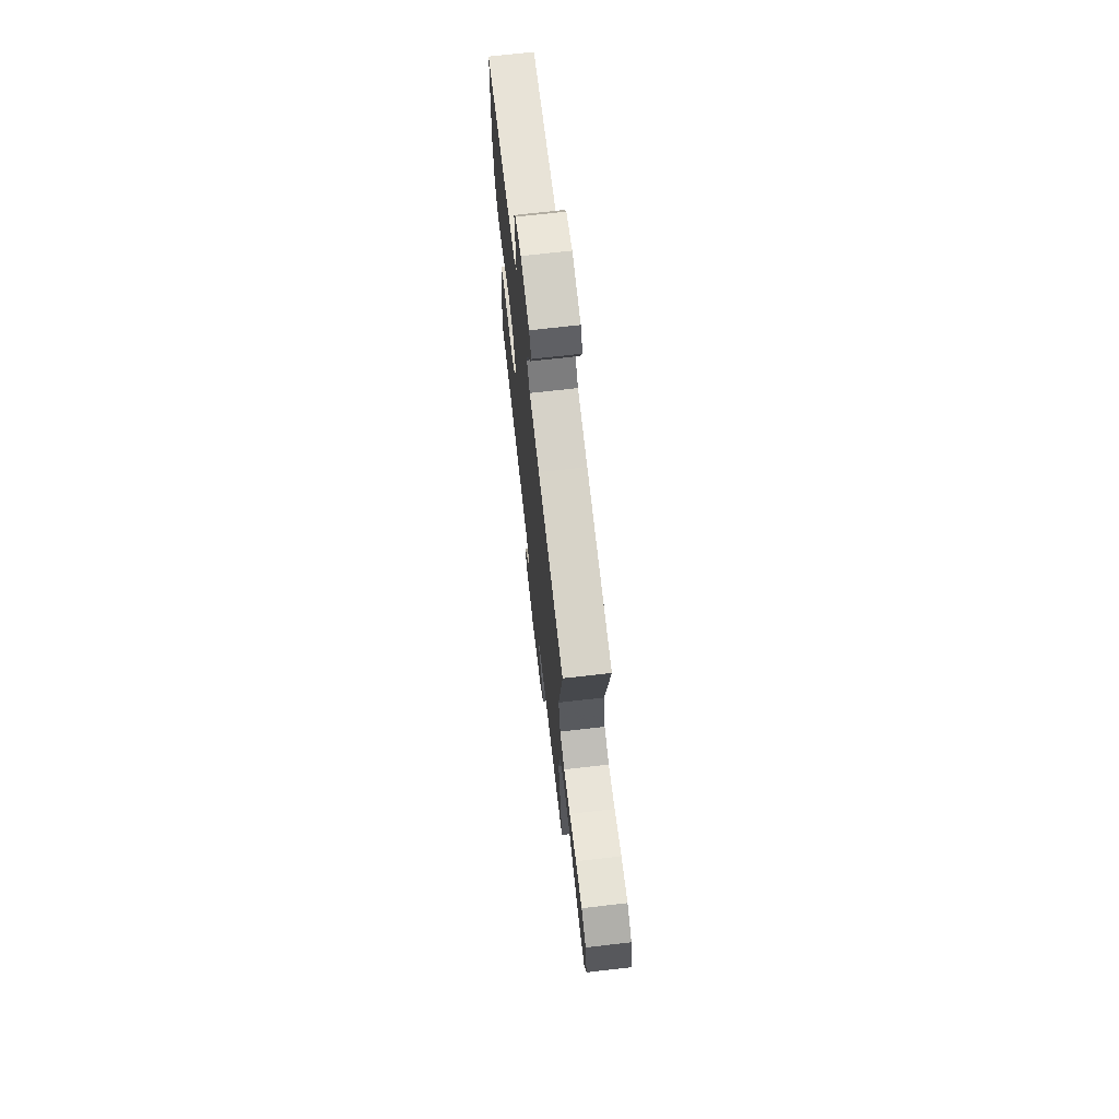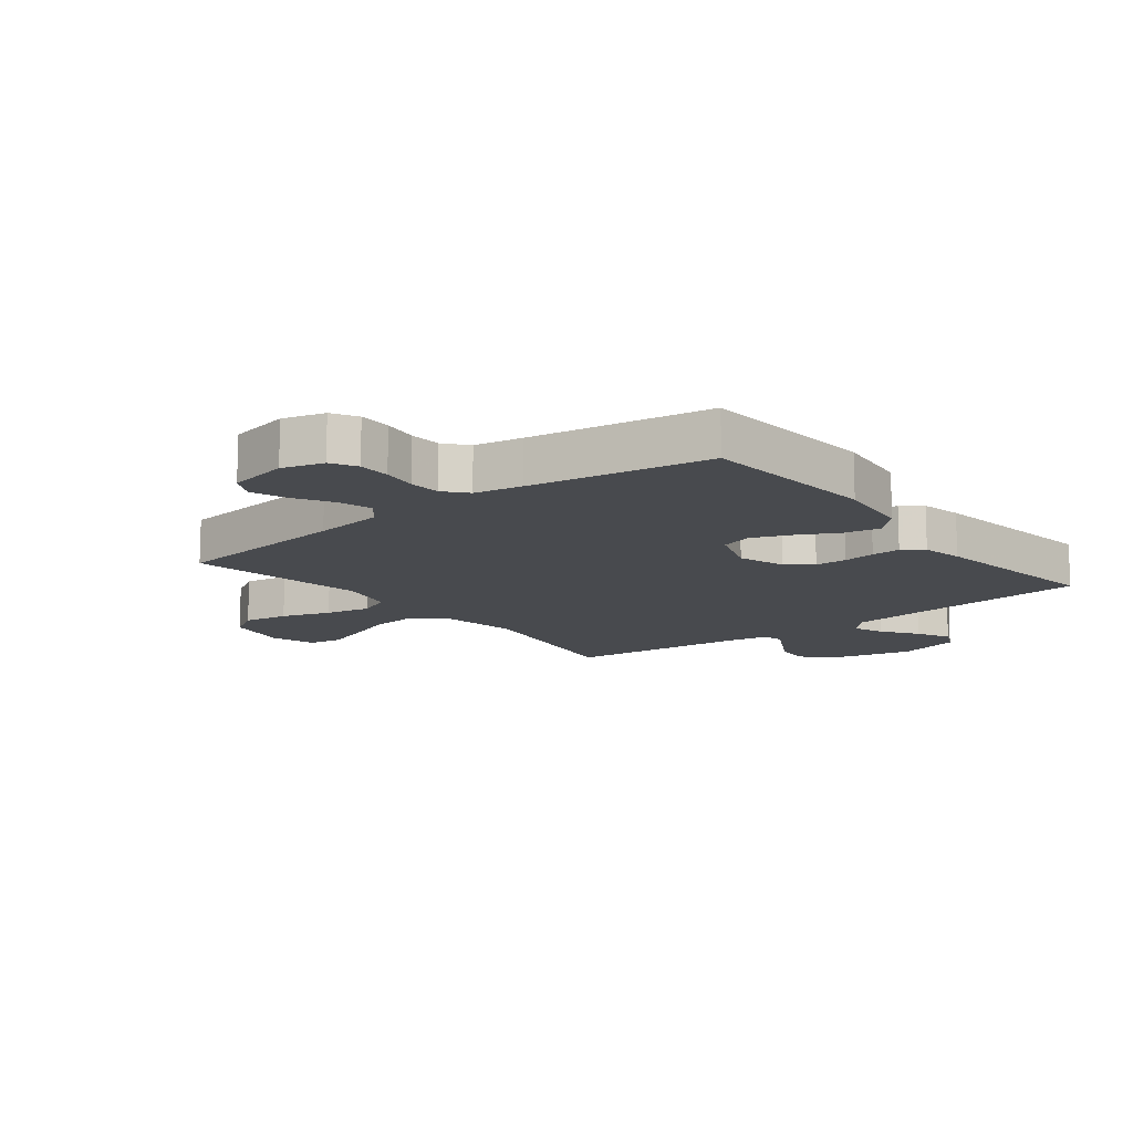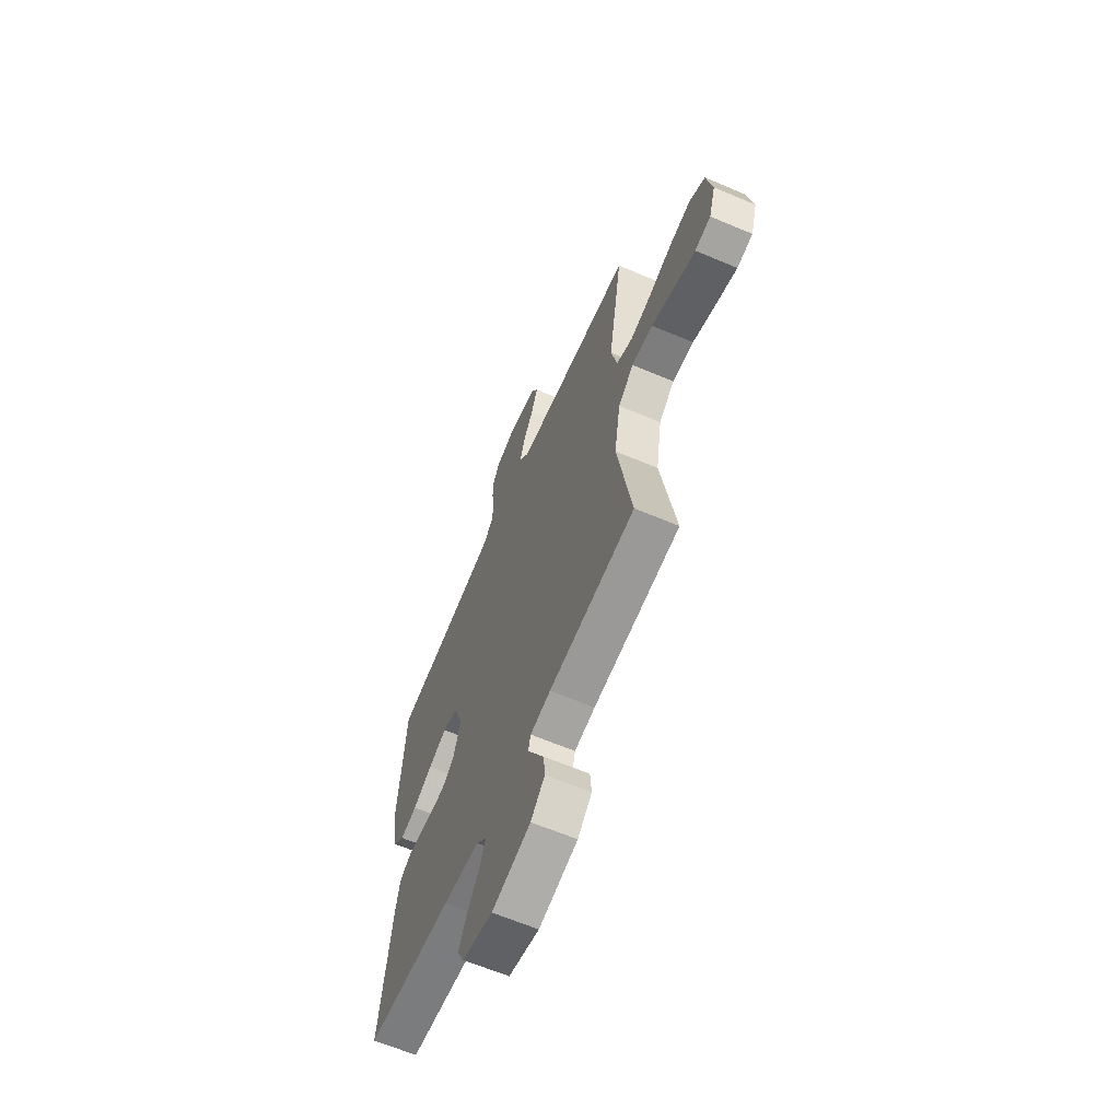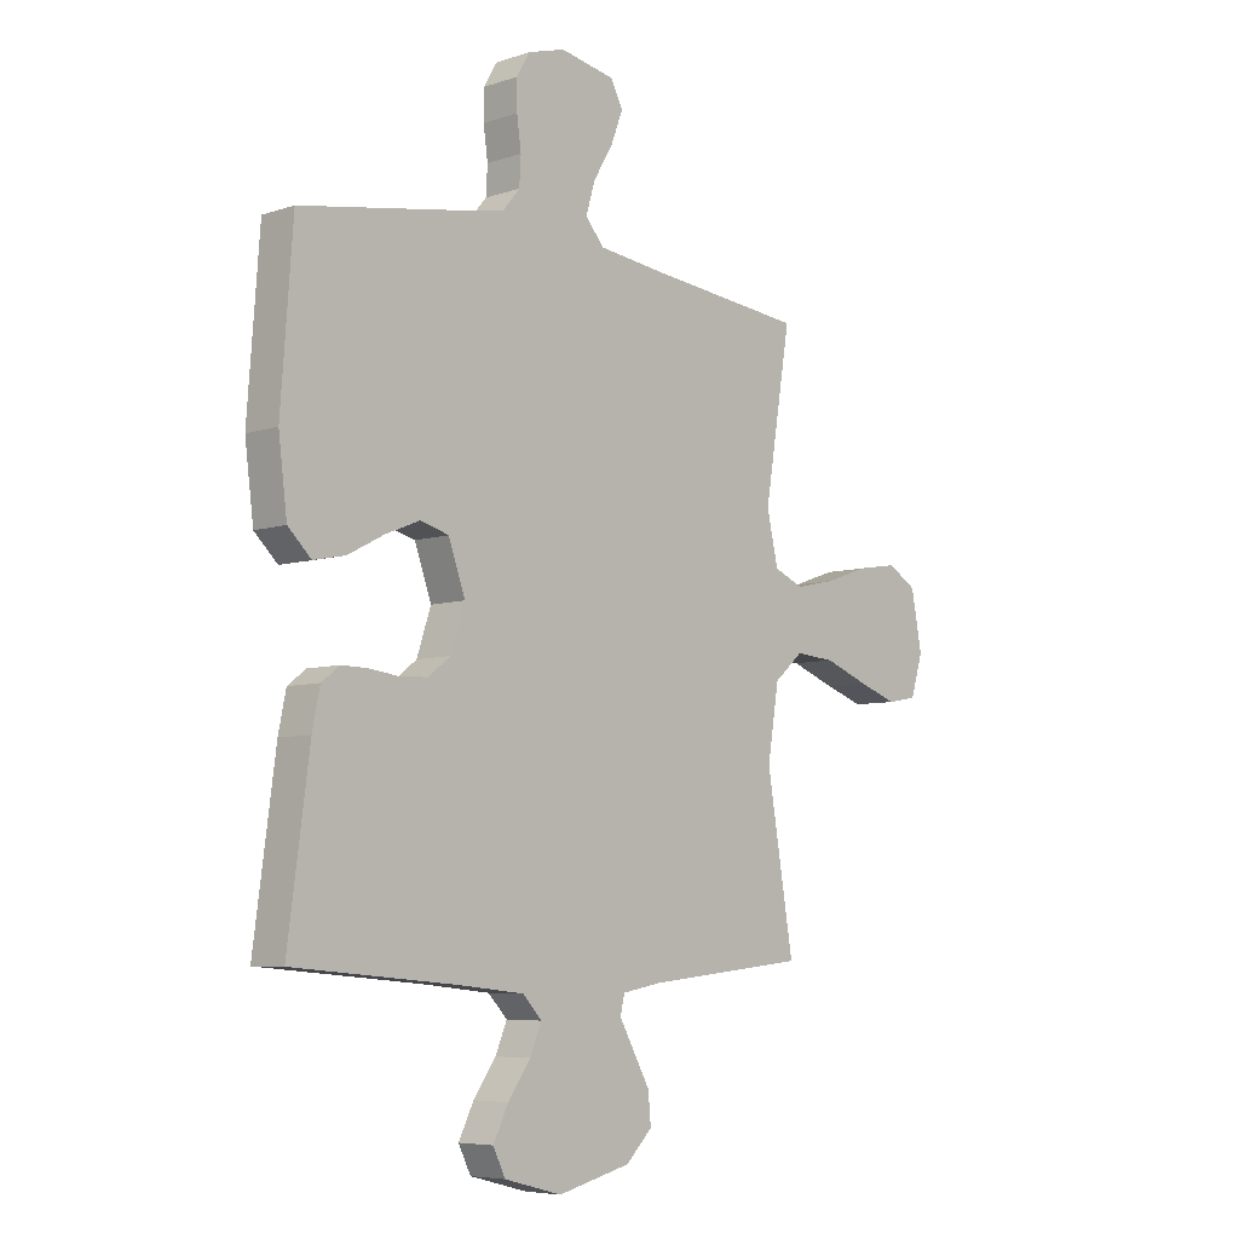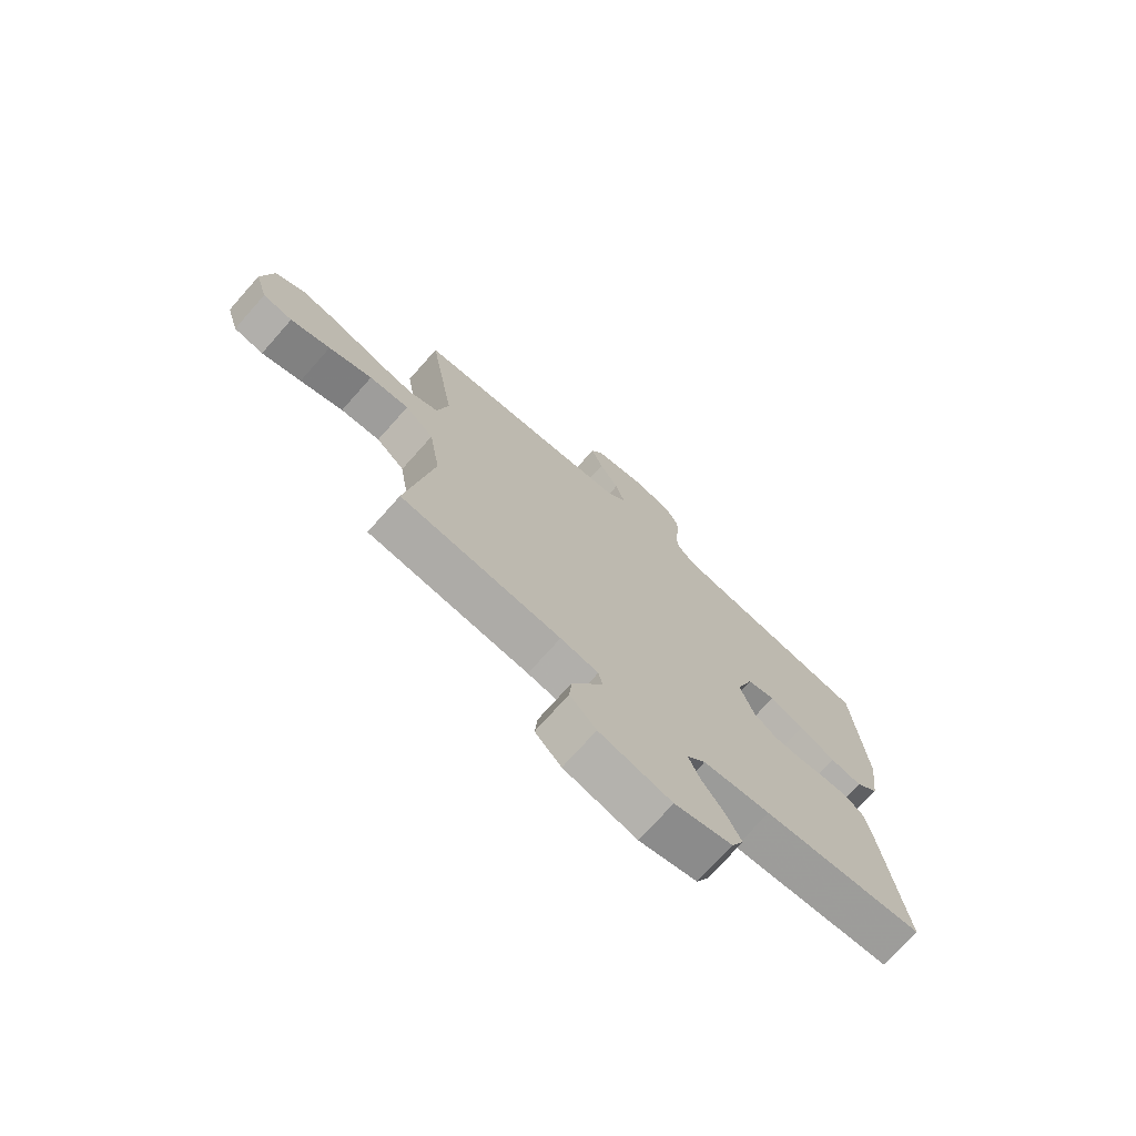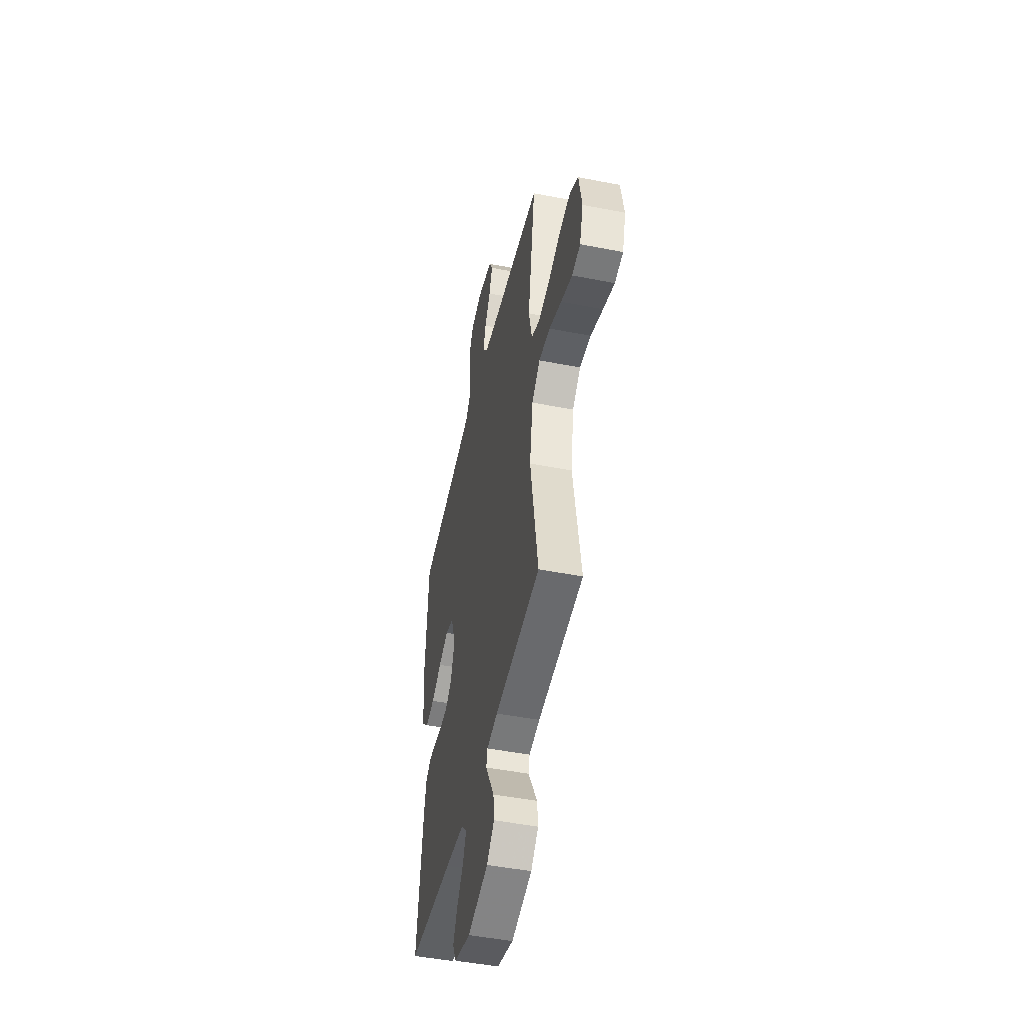
<metadata>
{"format":"obj","ext":"obj","renderer":"f3d","projection":"perspective","resolution":1024,"background":"white","views":[{"elev":71.1,"azim":-96.5,"up":"+Z"},{"elev":-13.0,"azim":38.3,"up":"+Y"},{"elev":-63.6,"azim":-113.2,"up":"+Z"},{"elev":-6.4,"azim":134.0,"up":"+Z"},{"elev":-73.4,"azim":-41.6,"up":"+Z"},{"elev":-47.4,"azim":-102.5,"up":"+Z"}]}
</metadata>
<code>
v 0.5 0.07 0.5
v 0.522 0.07 0.2
v 0.506 0.07 0.072
v 0.463 0.07 0.03
v 0.404 0.07 0.042
v 0.337 0.07 0.077
v 0.273 0.07 0.103
v 0.22 0.07 0.088
v 0.189 0.07 0
v 0.215 0.07 -0.079
v 0.257 0.07 -0.111
v 0.31 0.07 -0.113
v 0.364 0.07 -0.106
v 0.412 0.07 -0.105
v 0.446 0.07 -0.131
v 0.46 0.07 -0.2
v 0.5 0.07 -0.5
v 0.2 0.07 -0.527
v 0.074 0.07 -0.541
v 0.039 0.07 -0.579
v 0.06 0.07 -0.63
v 0.102 0.07 -0.689
v 0.13 0.07 -0.746
v 0.107 0.07 -0.793
v 0 0.07 -0.821
v -0.135 0.07 -0.787
v -0.184 0.07 -0.738
v -0.179 0.07 -0.682
v -0.148 0.07 -0.626
v -0.121 0.07 -0.577
v -0.129 0.07 -0.543
v -0.2 0.07 -0.53
v -0.5 0.07 -0.5
v -0.45 0.07 -0.2
v -0.471 0.07 -0.069
v -0.525 0.07 -0.022
v -0.599 0.07 -0.028
v -0.68 0.07 -0.059
v -0.754 0.07 -0.085
v -0.809 0.07 -0.075
v -0.832 0.07 0
v -0.812 0.07 0.106
v -0.758 0.07 0.139
v -0.683 0.07 0.127
v -0.602 0.07 0.099
v -0.527 0.07 0.083
v -0.472 0.07 0.107
v -0.451 0.07 0.2
v -0.5 0.07 0.5
v -0.2 0.07 0.533
v -0.083 0.07 0.548
v -0.049 0.07 0.589
v -0.066 0.07 0.646
v -0.102 0.07 0.707
v -0.124 0.07 0.765
v -0.101 0.07 0.809
v 0 0.07 0.829
v 0.069 0.07 0.809
v 0.093 0.07 0.767
v 0.093 0.07 0.713
v 0.085 0.07 0.655
v 0.088 0.07 0.603
v 0.12 0.07 0.565
v 0.2 0.07 0.55
v 0.5 0 0.5
v 0.522 0 0.2
v 0.506 0 0.072
v 0.463 0 0.03
v 0.404 0 0.042
v 0.337 0 0.077
v 0.273 0 0.103
v 0.22 0 0.088
v 0.189 0 0
v 0.215 0 -0.079
v 0.257 0 -0.111
v 0.31 0 -0.113
v 0.364 0 -0.106
v 0.412 0 -0.105
v 0.446 0 -0.131
v 0.46 0 -0.2
v 0.5 0 -0.5
v 0.2 0 -0.527
v 0.074 0 -0.541
v 0.039 0 -0.579
v 0.06 0 -0.63
v 0.102 0 -0.689
v 0.13 0 -0.746
v 0.107 0 -0.793
v 0 0 -0.821
v -0.135 0 -0.787
v -0.184 0 -0.738
v -0.179 0 -0.682
v -0.148 0 -0.626
v -0.121 0 -0.577
v -0.129 0 -0.543
v -0.2 0 -0.53
v -0.5 0 -0.5
v -0.45 0 -0.2
v -0.471 0 -0.069
v -0.525 0 -0.022
v -0.599 0 -0.028
v -0.68 0 -0.059
v -0.754 0 -0.085
v -0.809 0 -0.075
v -0.832 0 0
v -0.812 0 0.106
v -0.758 0 0.139
v -0.683 0 0.127
v -0.602 0 0.099
v -0.527 0 0.083
v -0.472 0 0.107
v -0.451 0 0.2
v -0.5 0 0.5
v -0.2 0 0.533
v -0.083 0 0.548
v -0.049 0 0.589
v -0.066 0 0.646
v -0.102 0 0.707
v -0.124 0 0.765
v -0.101 0 0.809
v 0 0 0.829
v 0.069 0 0.809
v 0.093 0 0.767
v 0.093 0 0.713
v 0.085 0 0.655
v 0.088 0 0.603
v 0.12 0 0.565
v 0.2 0 0.55
f 59 60 61
f 58 59 61
f 57 58 61
f 56 57 61
f 55 56 61
f 54 55 61
f 53 54 61
f 52 53 61 62
f 51 52 62 63
f 48 49 50
f 51 63 64
f 50 51 64
f 48 50 64
f 47 48 64
f 43 44 45
f 42 43 45
f 41 42 45
f 40 41 45
f 39 40 45
f 38 39 45
f 37 38 45
f 36 37 45 46
f 35 36 46 47
f 32 33 34
f 35 47 64
f 34 35 64
f 32 34 64
f 31 32 64
f 27 28 29
f 26 27 29
f 25 26 29
f 24 25 29
f 23 24 29
f 22 23 29
f 21 22 29
f 20 21 29 30
f 30 31 64
f 20 30 64
f 19 20 64
f 16 17 18
f 15 16 18
f 14 15 18
f 13 14 18
f 12 13 18
f 11 12 18 19
f 4 5 6
f 3 4 6
f 2 3 6
f 1 2 6
f 64 1 6
f 64 6 7
f 10 11 19
f 9 10 19
f 9 19 64
f 8 9 64
f 7 8 64
f 125 124 123
f 125 123 122
f 125 122 121
f 125 121 120
f 125 120 119
f 125 119 118
f 125 118 117
f 126 125 117 116
f 127 126 116 115
f 114 113 112
f 128 127 115
f 128 115 114
f 128 114 112
f 128 112 111
f 109 108 107
f 109 107 106
f 109 106 105
f 109 105 104
f 109 104 103
f 109 103 102
f 109 102 101
f 110 109 101 100
f 111 110 100 99
f 98 97 96
f 128 111 99
f 128 99 98
f 128 98 96
f 128 96 95
f 93 92 91
f 93 91 90
f 93 90 89
f 93 89 88
f 93 88 87
f 93 87 86
f 93 86 85
f 94 93 85 84
f 128 95 94
f 128 94 84
f 128 84 83
f 82 81 80
f 82 80 79
f 82 79 78
f 82 78 77
f 82 77 76
f 83 82 76 75
f 70 69 68
f 70 68 67
f 70 67 66
f 70 66 65
f 70 65 128
f 71 70 128
f 83 75 74
f 83 74 73
f 128 83 73
f 128 73 72
f 128 72 71
f 1 65 66 2
f 2 66 67 3
f 3 67 68 4
f 4 68 69 5
f 5 69 70 6
f 6 70 71 7
f 7 71 72 8
f 8 72 73 9
f 9 73 74 10
f 10 74 75 11
f 11 75 76 12
f 12 76 77 13
f 13 77 78 14
f 14 78 79 15
f 15 79 80 16
f 16 80 81 17
f 17 81 82 18
f 18 82 83 19
f 19 83 84 20
f 20 84 85 21
f 21 85 86 22
f 22 86 87 23
f 23 87 88 24
f 24 88 89 25
f 25 89 90 26
f 26 90 91 27
f 27 91 92 28
f 28 92 93 29
f 29 93 94 30
f 30 94 95 31
f 31 95 96 32
f 32 96 97 33
f 33 97 98 34
f 34 98 99 35
f 35 99 100 36
f 36 100 101 37
f 37 101 102 38
f 38 102 103 39
f 39 103 104 40
f 40 104 105 41
f 41 105 106 42
f 42 106 107 43
f 43 107 108 44
f 44 108 109 45
f 45 109 110 46
f 46 110 111 47
f 47 111 112 48
f 48 112 113 49
f 49 113 114 50
f 50 114 115 51
f 51 115 116 52
f 52 116 117 53
f 53 117 118 54
f 54 118 119 55
f 55 119 120 56
f 56 120 121 57
f 57 121 122 58
f 58 122 123 59
f 59 123 124 60
f 60 124 125 61
f 61 125 126 62
f 62 126 127 63
f 63 127 128 64
f 64 128 65 1

</code>
